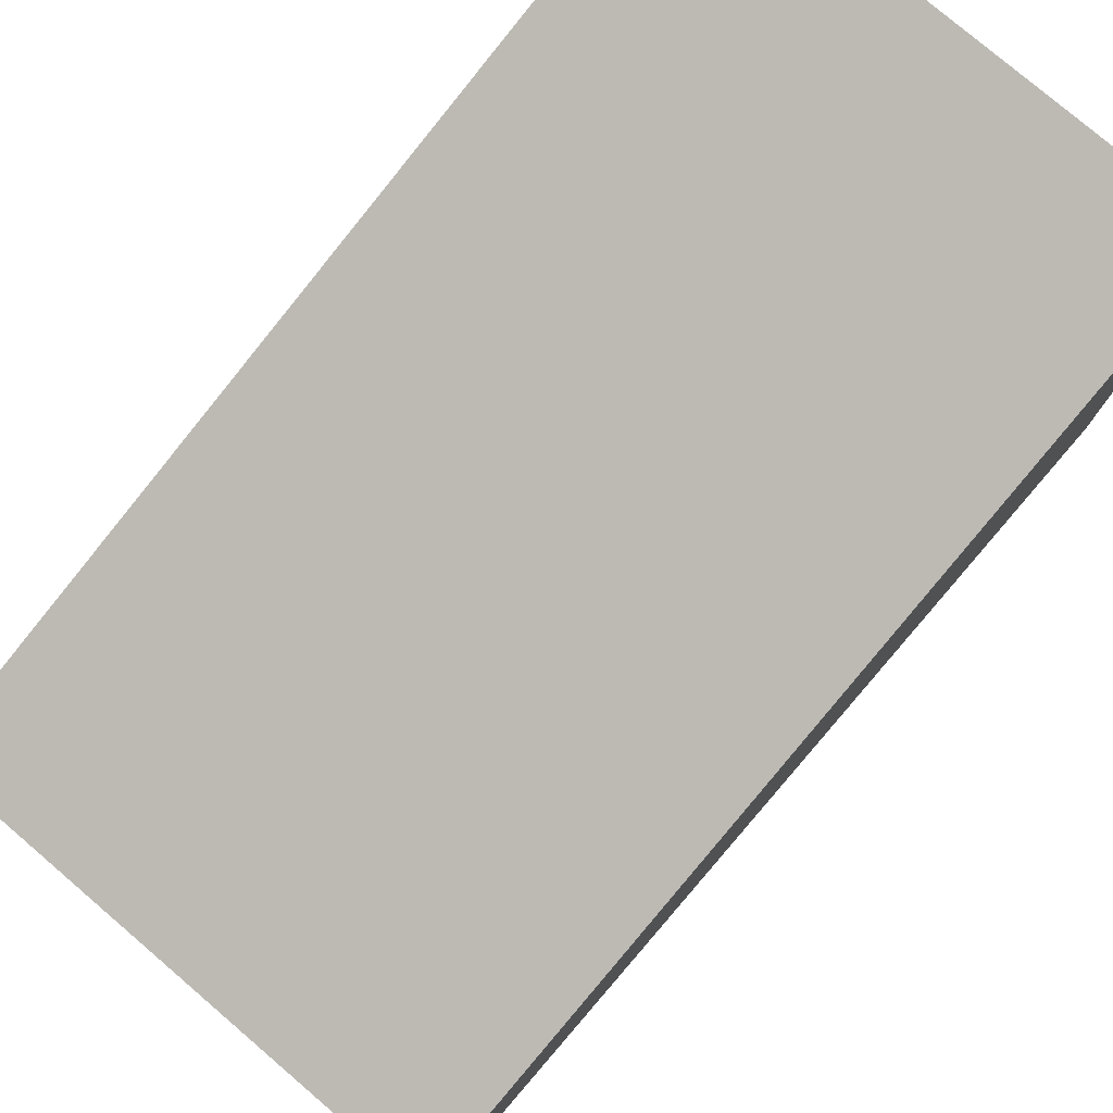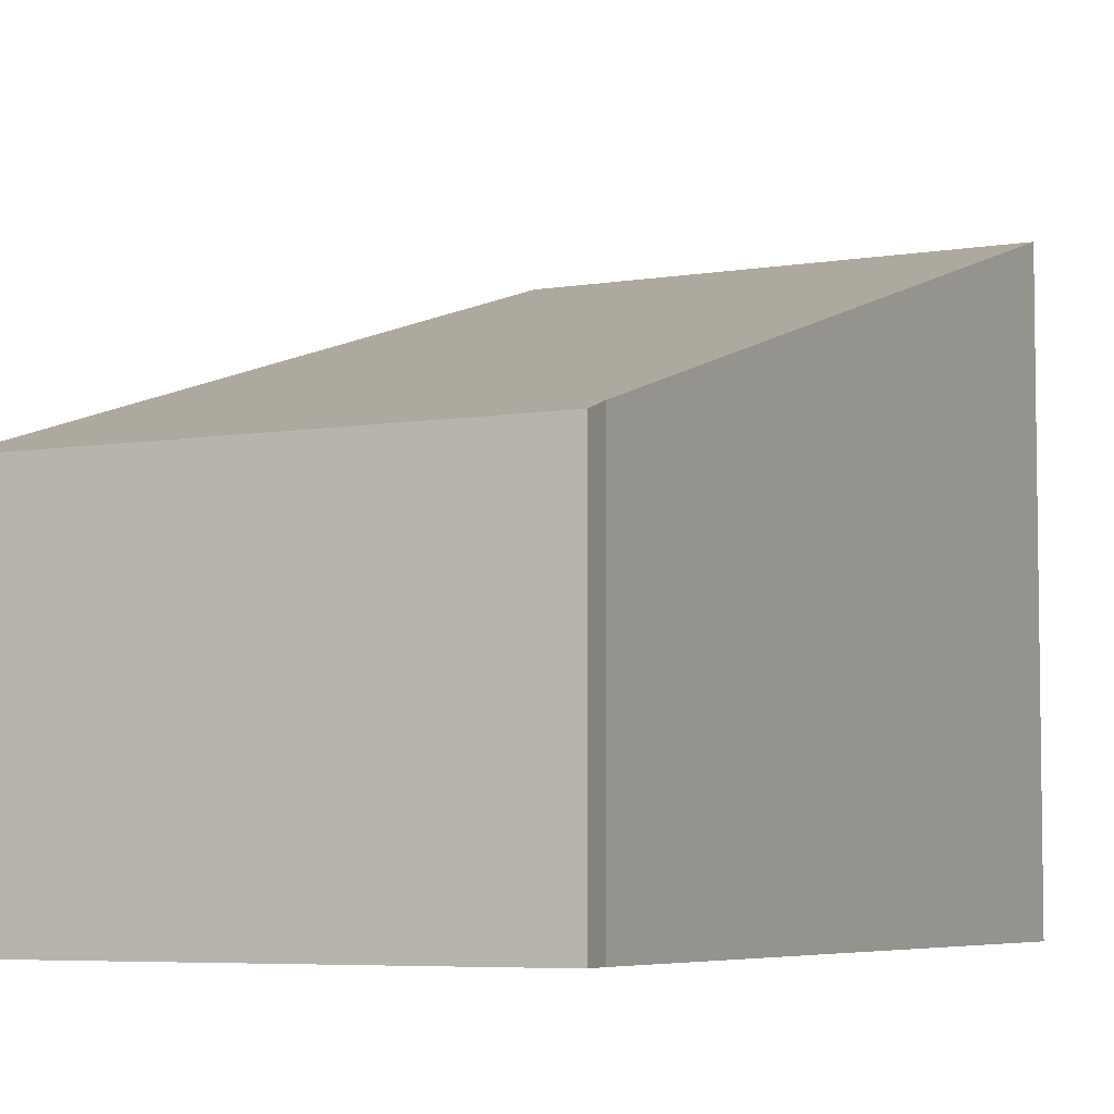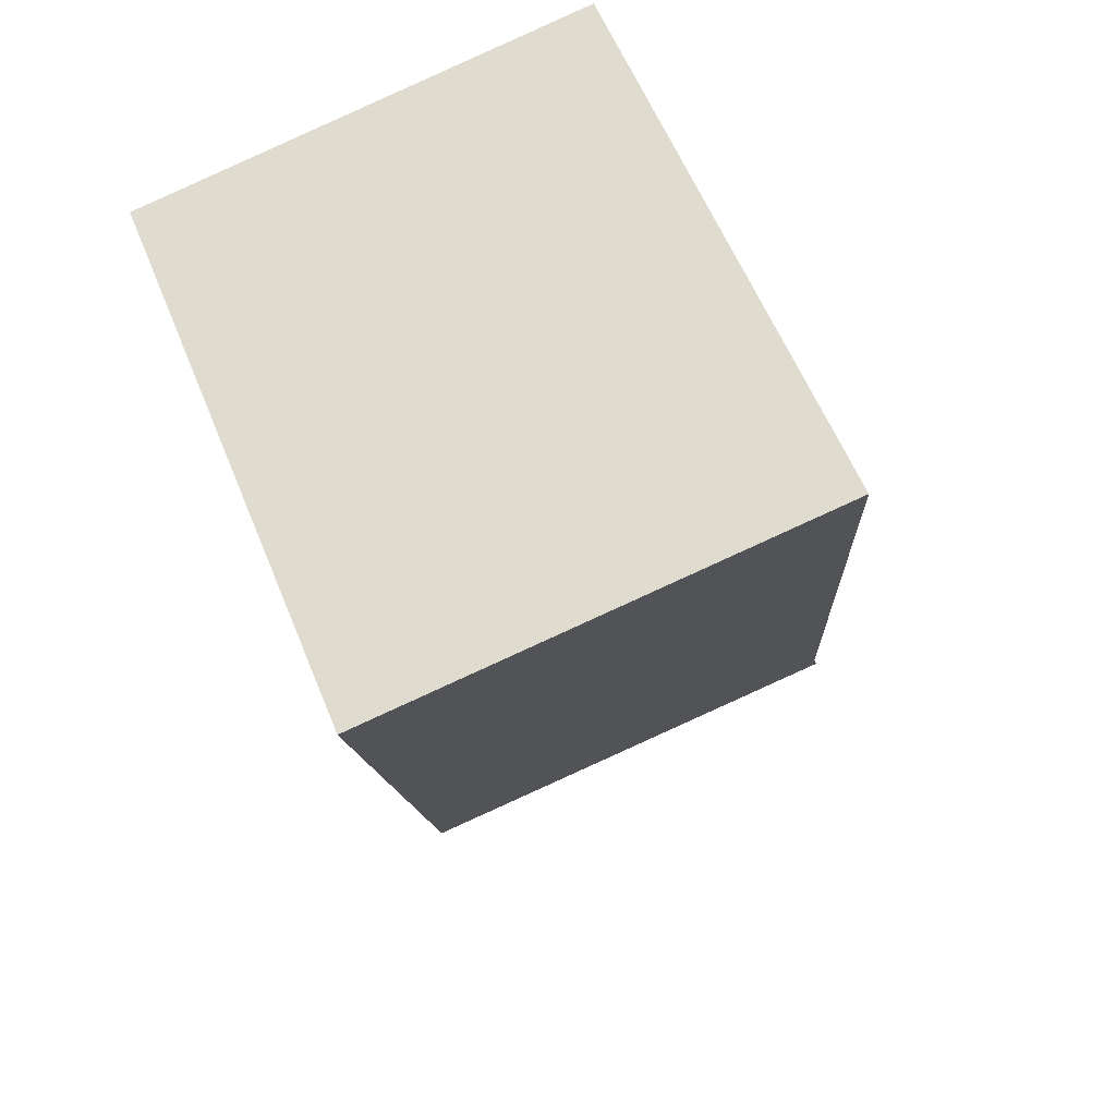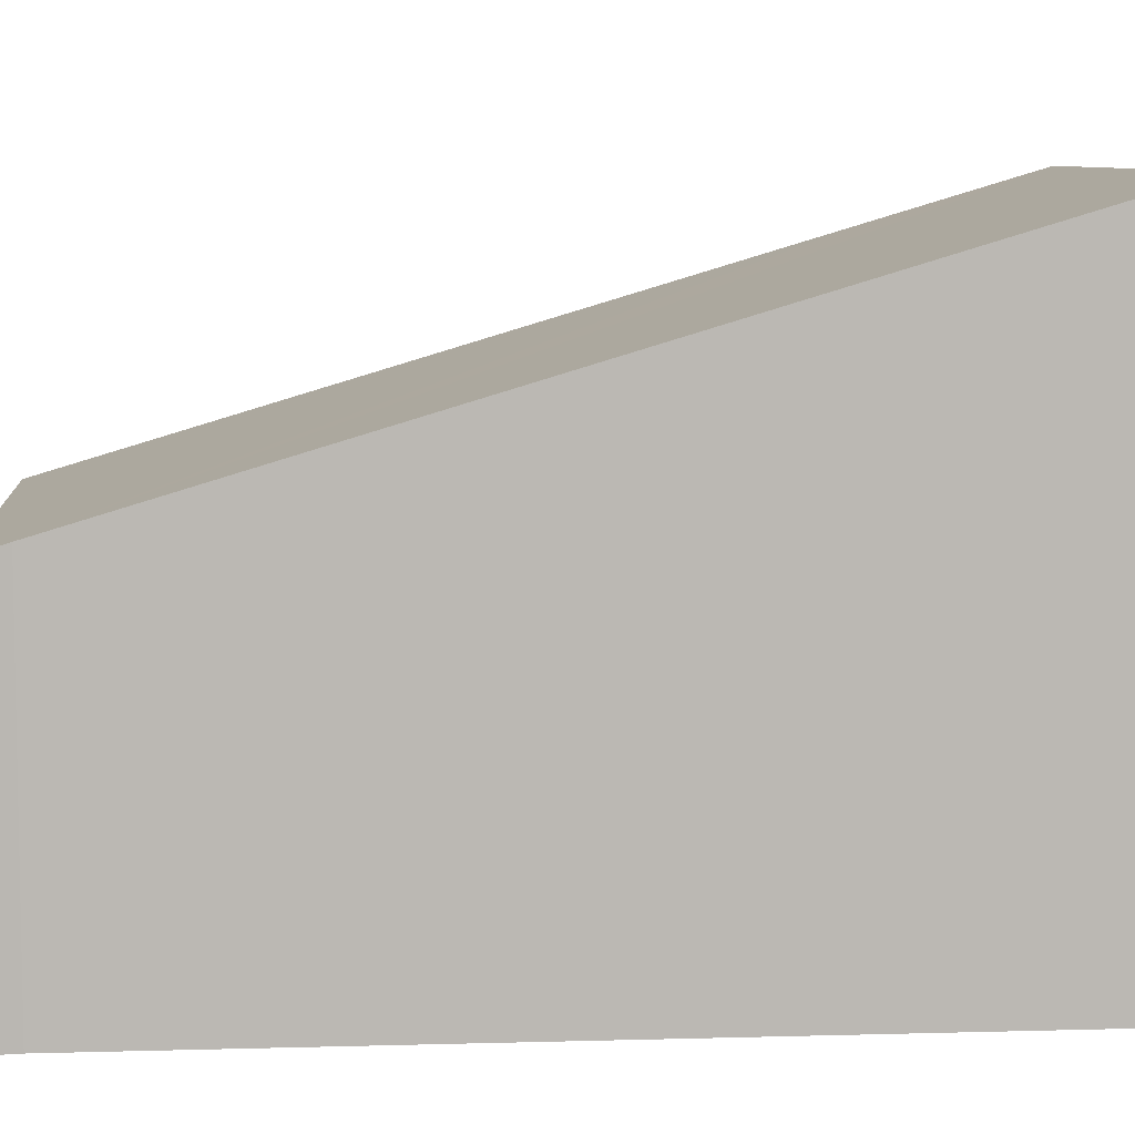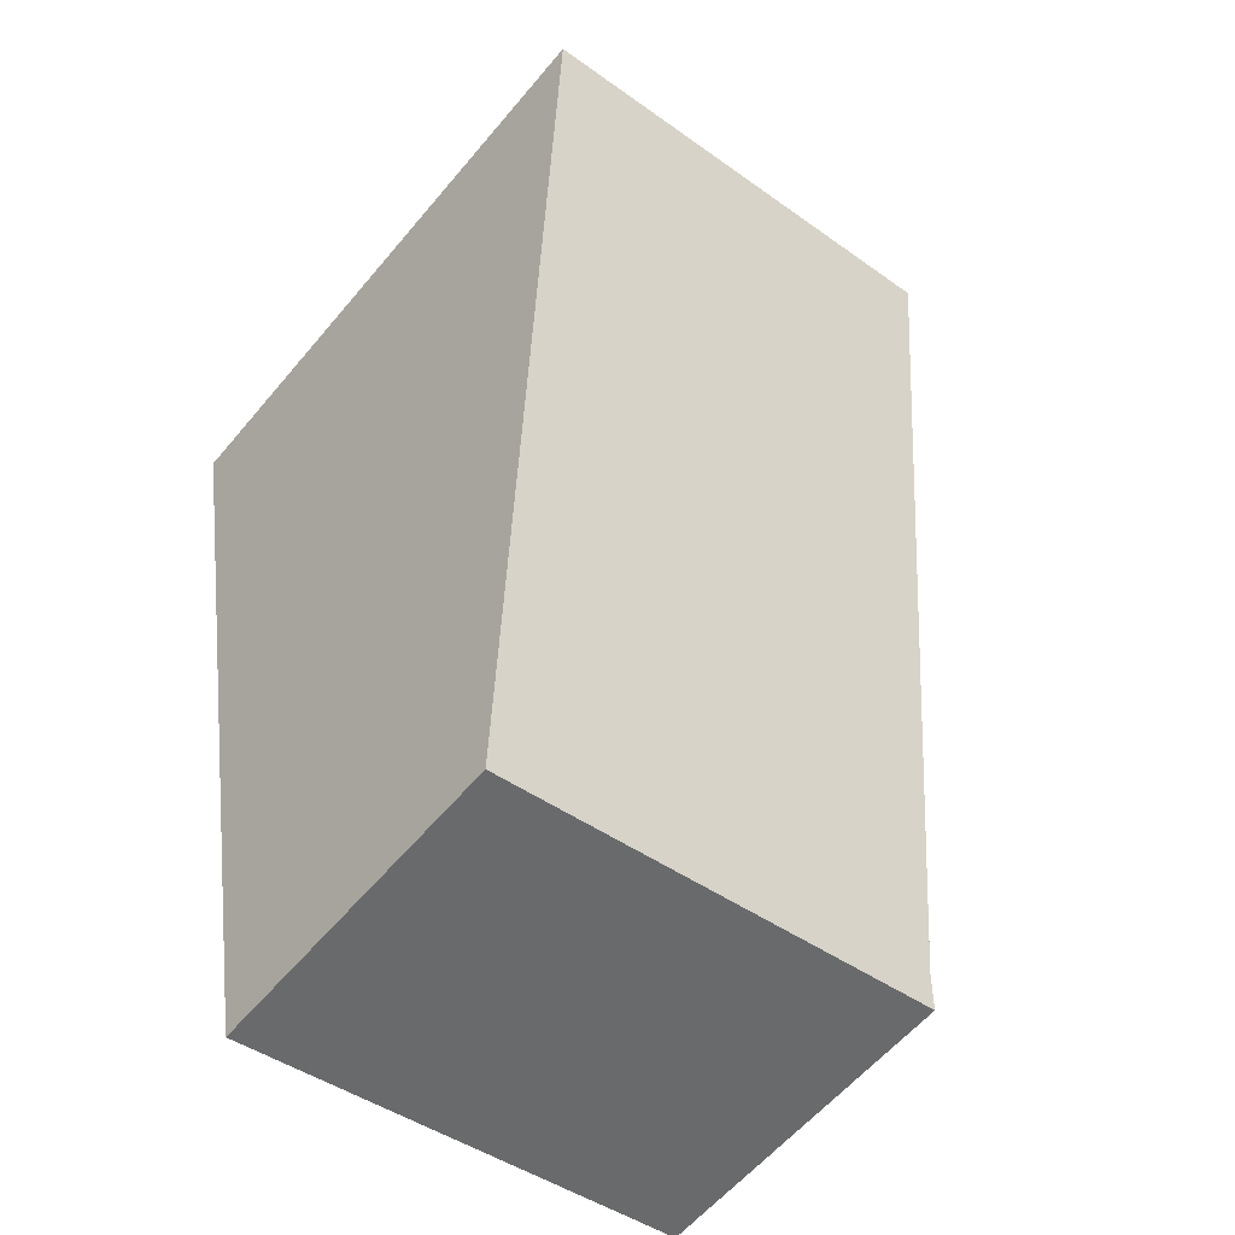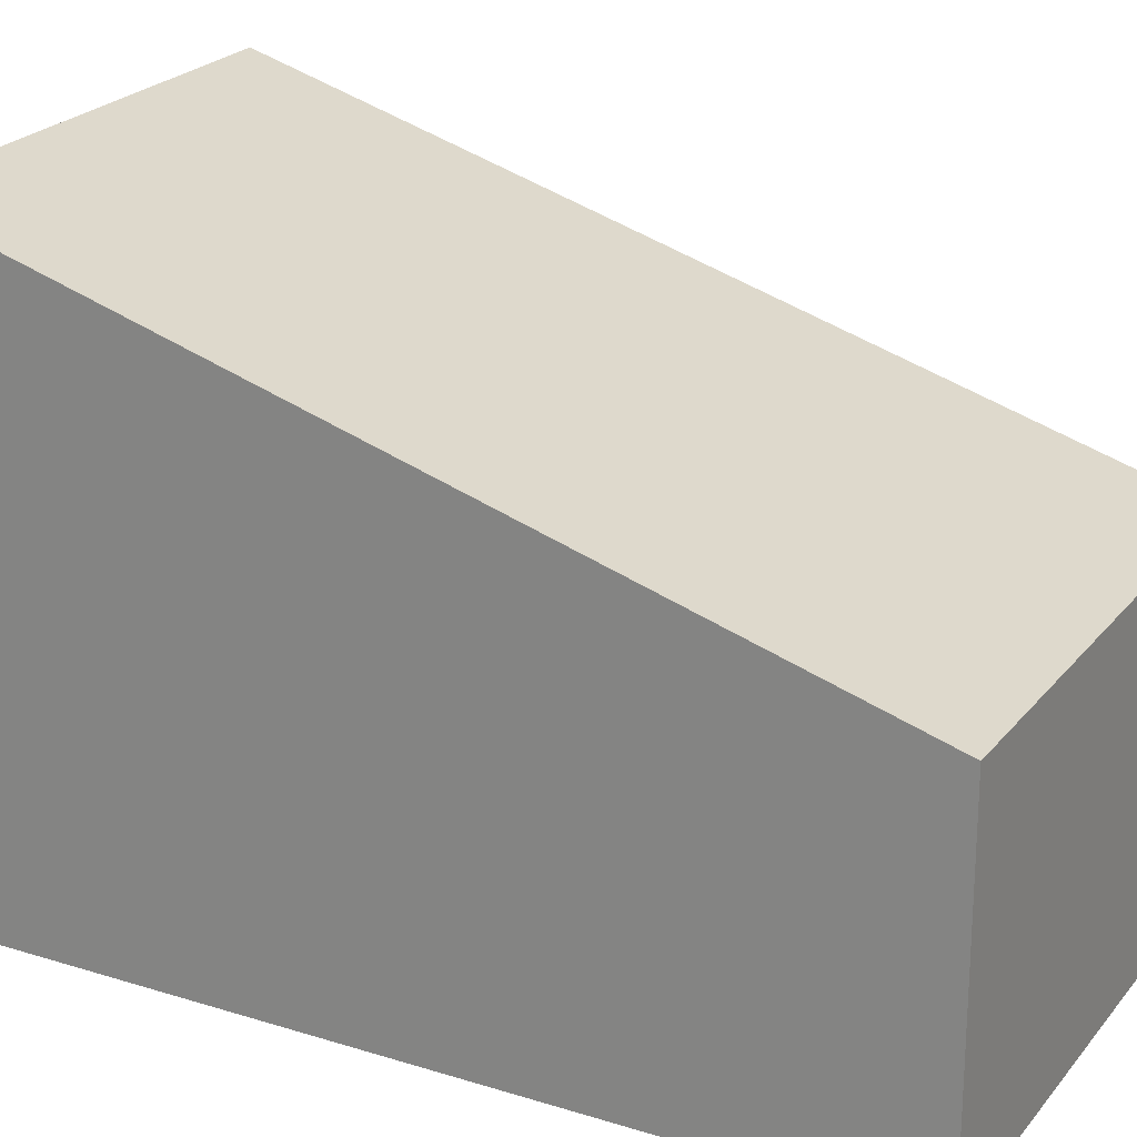
<metadata>
{"format":"obj","ext":"obj","renderer":"f3d","projection":"perspective","resolution":1024,"background":"white","views":[{"elev":79.6,"azim":-128.8,"up":"+Y"},{"elev":-5.6,"azim":-142.0,"up":"+Y"},{"elev":58.9,"azim":158.0,"up":"+Z"},{"elev":7.7,"azim":-84.2,"up":"+Y"},{"elev":-59.3,"azim":140.3,"up":"+Z"},{"elev":22.6,"azim":128.5,"up":"+Y"}]}
</metadata>
<code>
v  5.036 4.743 5.932
v  0.081 2.807 0.256
v  1.265 4.757 6.678
v  4.799 4.34 4.601
v  3.962 2.916 -0.094
v  3.931 2.863 -0.269
v  3.852 2.728 -0.715
v  0 2.728 1.67e-16
v  5.036 -3.632e-16 5.932
v  4.799 -2.817e-16 4.601
v  3.962 5.756e-18 -0.094
v  3.852 4.378e-17 -0.715
v  3.931 1.647e-17 -0.269
v  0 0 0
v  0.081 -1.568e-17 0.256
v  1.265 -4.089e-16 6.678
g defaultobject
f 1 2 3
f 2 1 4
f 2 4 5
f 2 5 6
f 2 6 7
f 2 7 8
f 9 4 1
f 4 9 5
f 5 9 10
f 5 10 11
f 5 11 6
f 6 11 7
f 7 11 12
f 12 11 13
f 12 8 7
f 8 12 14
f 8 15 2
f 15 8 14
f 2 16 3
f 16 2 15
f 16 1 3
f 1 16 9
f 16 10 9
f 10 16 11
f 11 16 15
f 11 15 13
f 13 15 12
f 12 15 14

</code>
